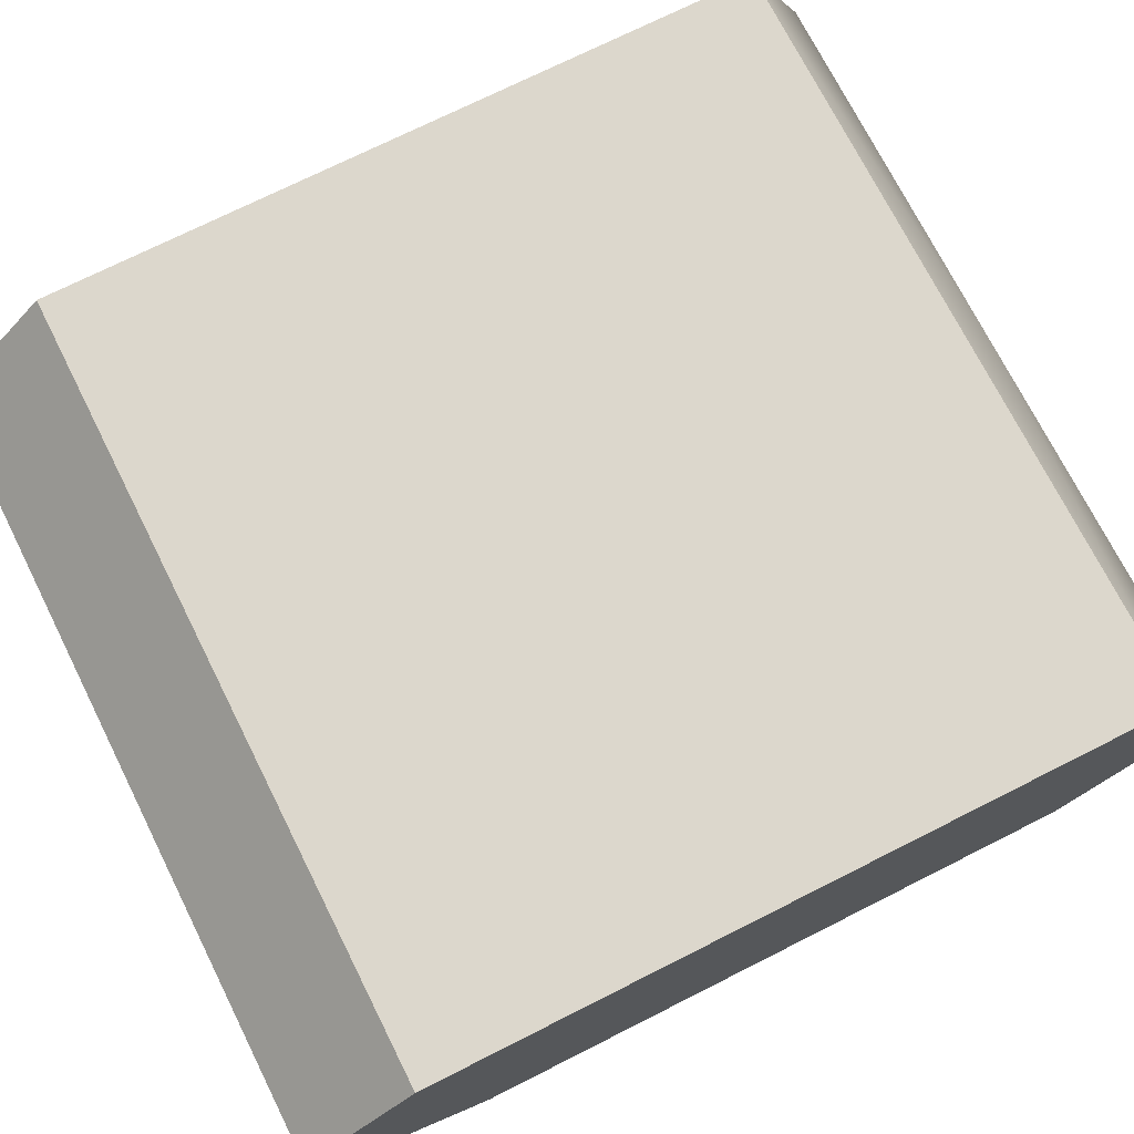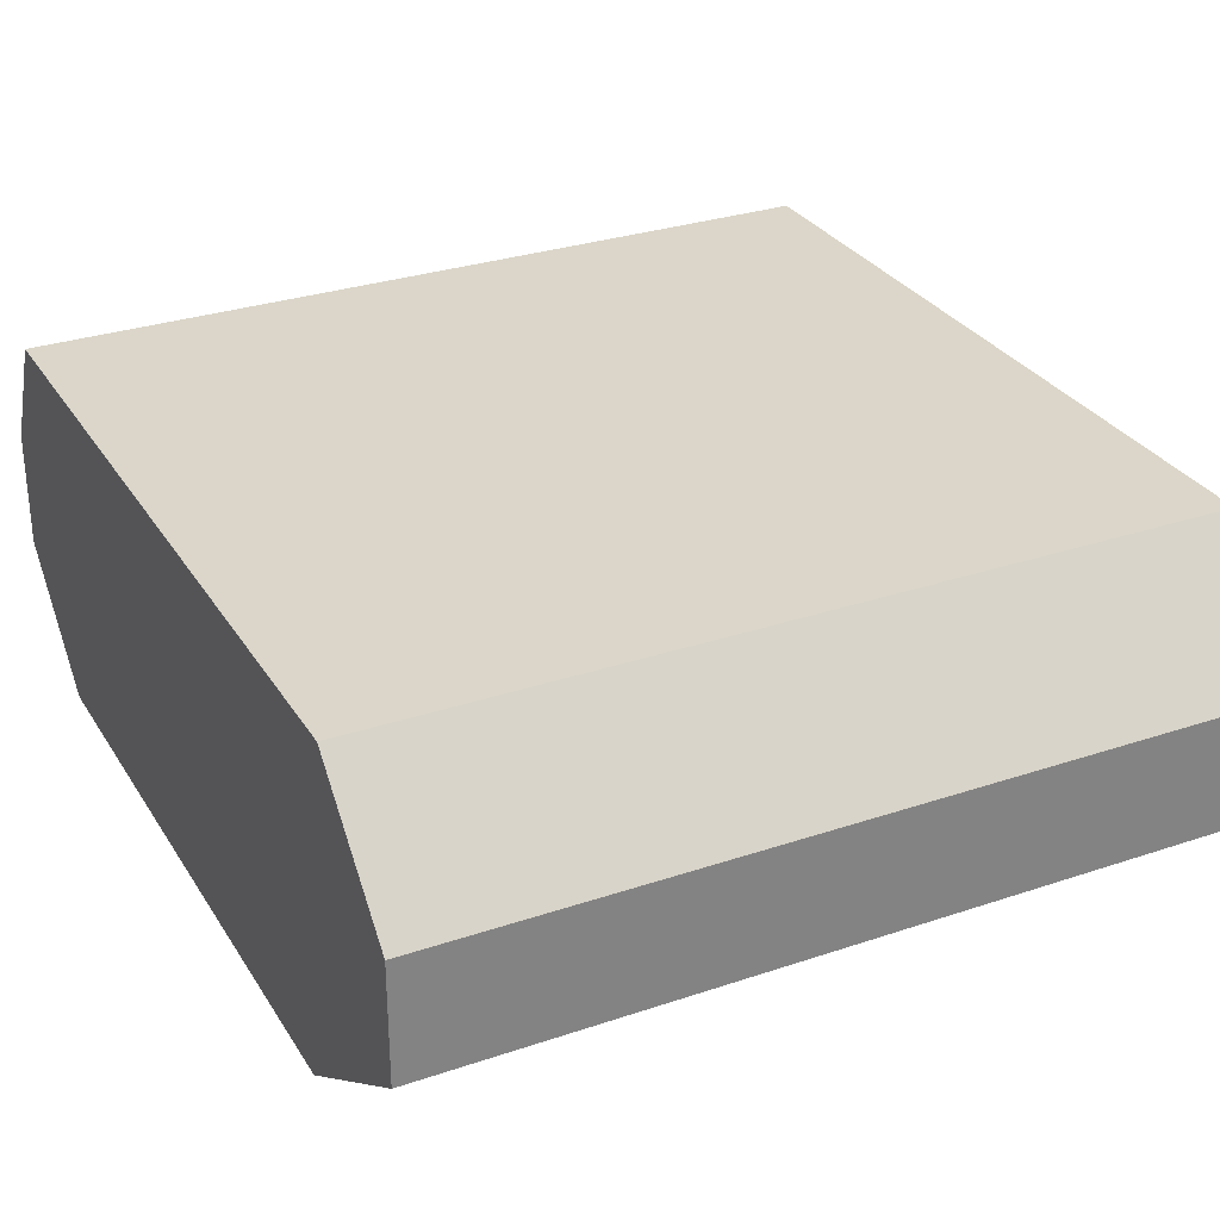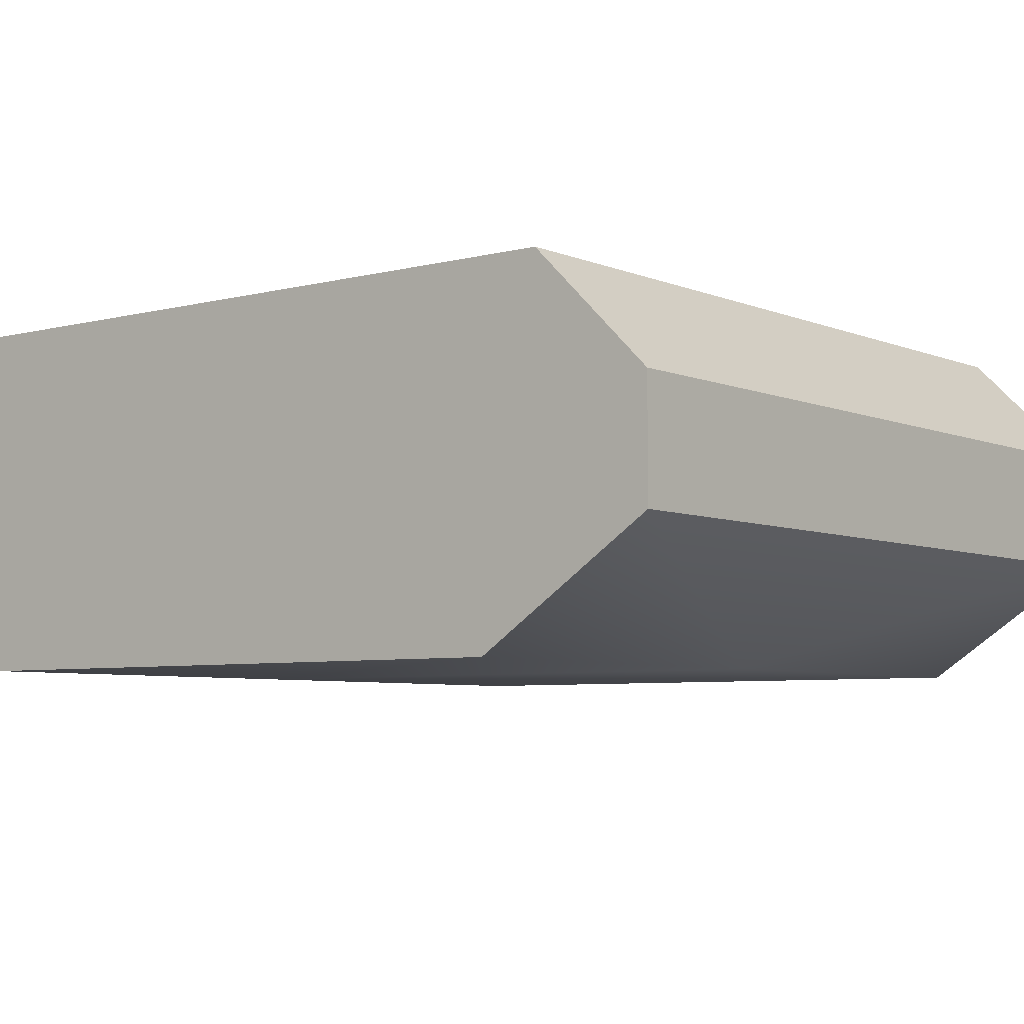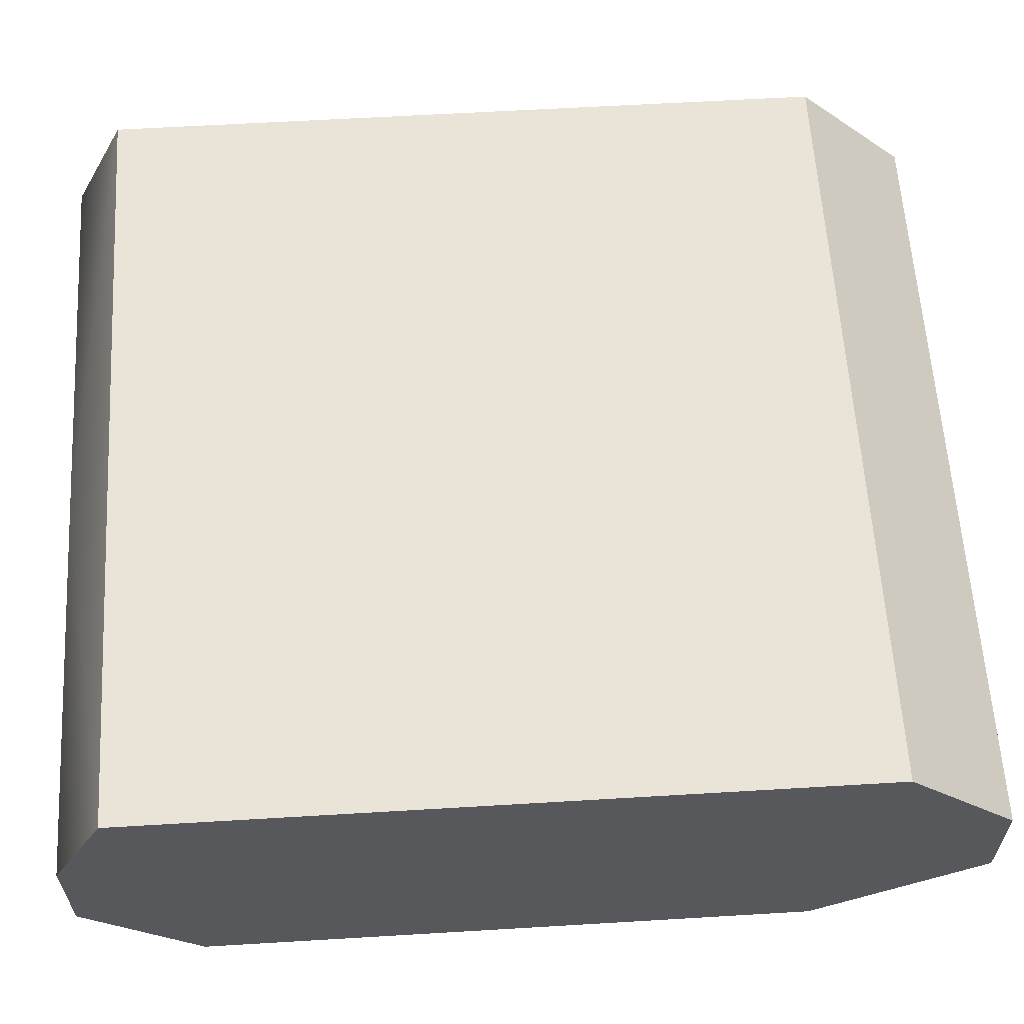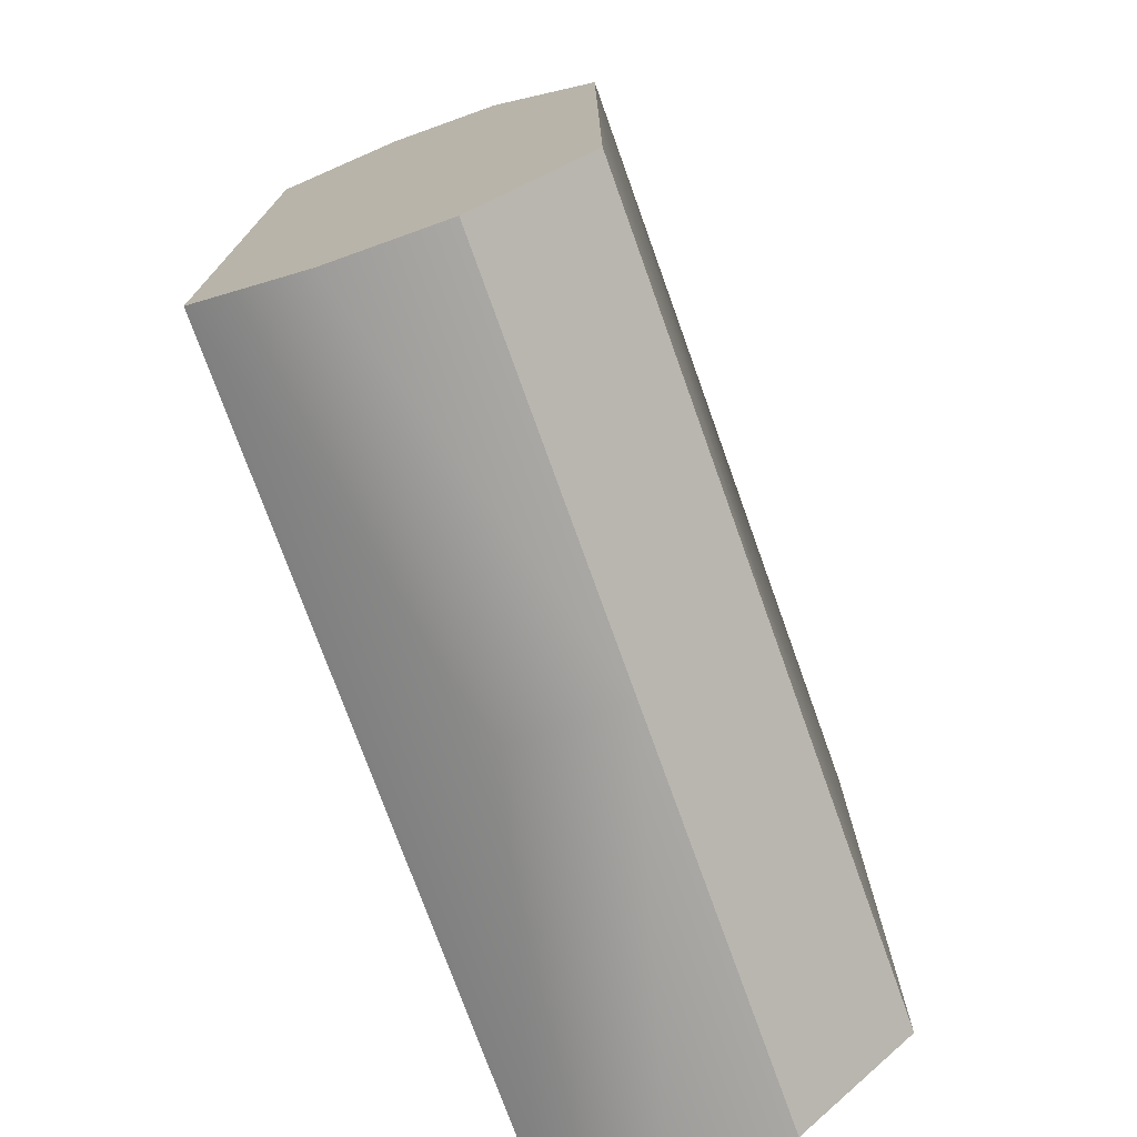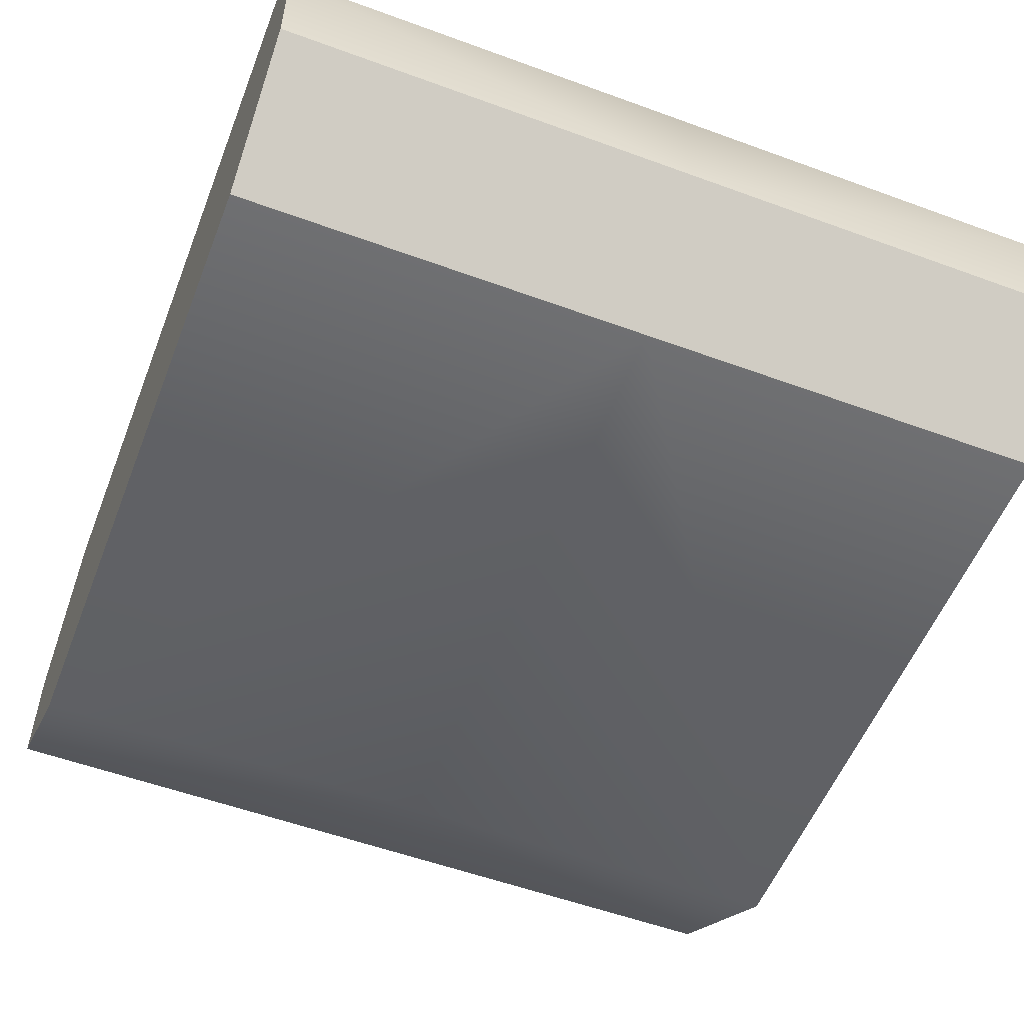
<metadata>
{"format":"obj","ext":"obj","renderer":"f3d","projection":"perspective","resolution":1024,"background":"white","views":[{"elev":73.0,"azim":63.3,"up":"+Y"},{"elev":29.9,"azim":-26.3,"up":"+Y"},{"elev":-5.7,"azim":-51.5,"up":"+Y"},{"elev":60.8,"azim":-93.5,"up":"+Y"},{"elev":-74.7,"azim":-70.3,"up":"+Z"},{"elev":-54.8,"azim":158.8,"up":"+Y"}]}
</metadata>
<code>
g tank_user_body_05
v 1.4 0 1
v 1.4 1.2 1.2
v 1.4 0.8 1.6
v 1.4 0.8 -1.6
v 1.4 -0 -1.2
v 1.4 1.2 -1.4
v 1.4 0.4 1.6
v 1.4 0.4 -1.6
v 0 0 1
v 0 -0 -1.2
v 0 1.2 1.2
v 0 1.2 -1.4
v 0 0.8 1.6
v 0 0.8 -1.6
v 0 0.4 1.6
v 0 0.4 -1.6
v -1.4 0 1
v -1.4 1.2 1.2
v -1.4 0.8 1.6
v -1.4 0.8 -1.6
v -1.4 -0 -1.2
v -1.4 1.2 -1.4
v -1.4 0.4 1.6
v -1.4 0.4 -1.6
f 8 4 6 2 3 7 1 5
f 1 9 10 5
f 12 11 2 6
f 2 11 13 3
f 14 12 6 4
f 3 13 15 7
f 16 14 4 8
f 10 16 8 5
f 7 15 9 1
f 17 23 19 18 22 20 24 21
f 10 9 17 21
f 18 11 12 22
f 13 11 18 19
f 22 12 14 20
f 15 13 19 23
f 20 14 16 24
f 24 16 10 21
f 9 15 23 17

</code>
